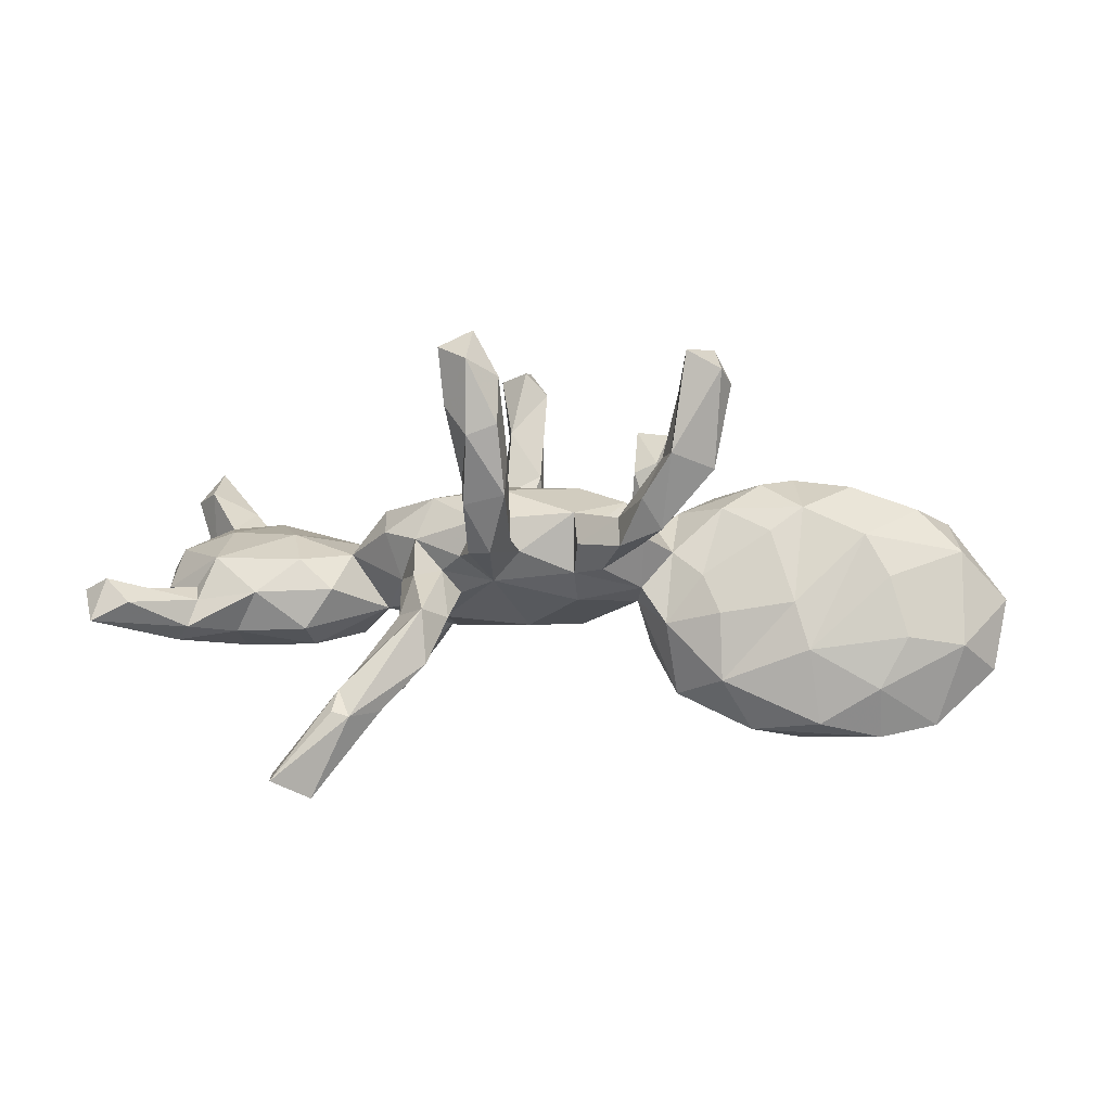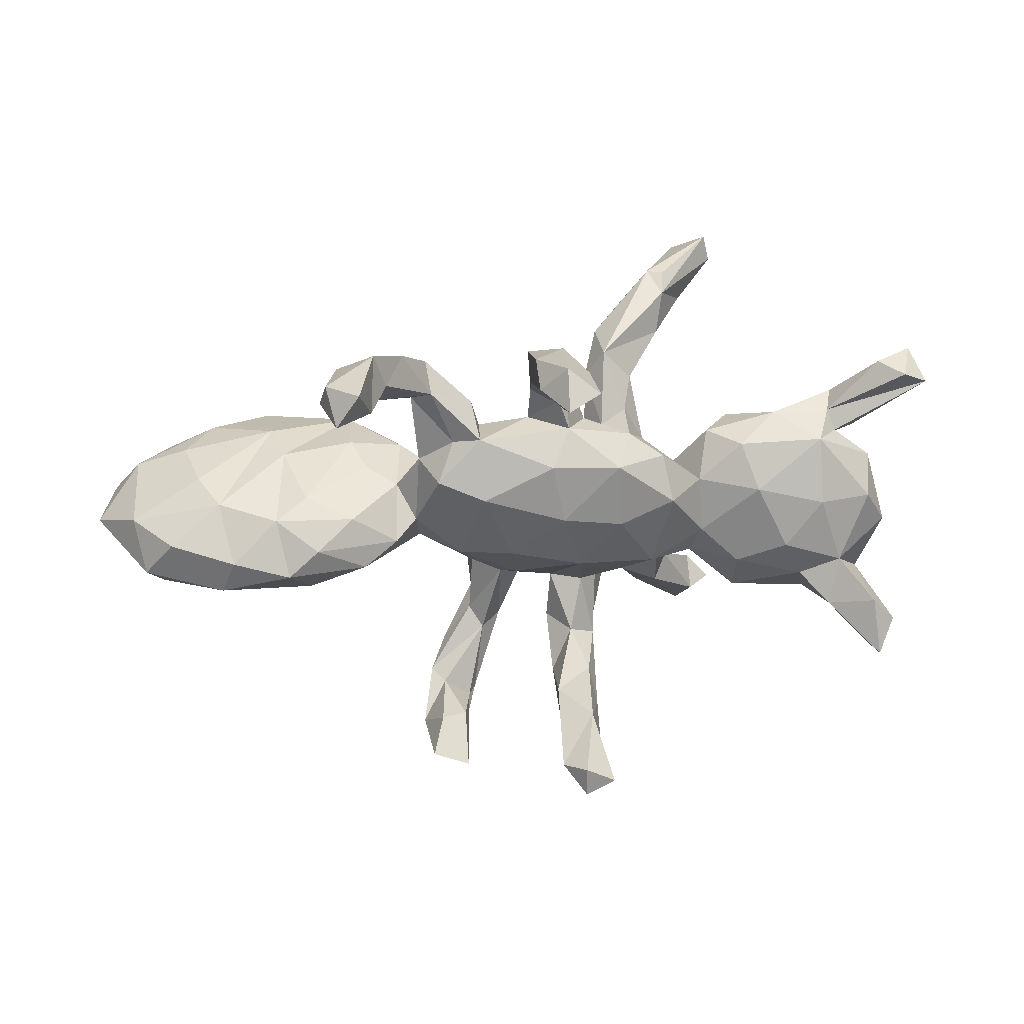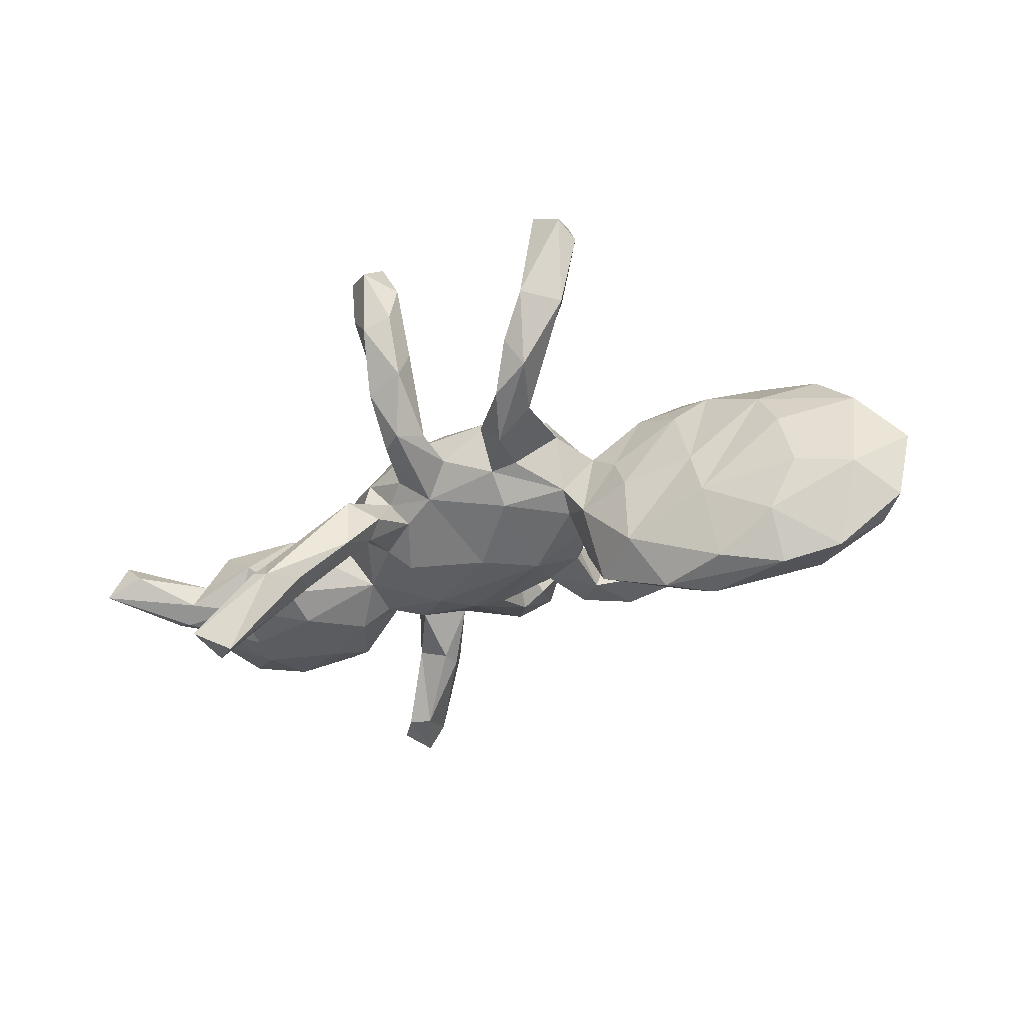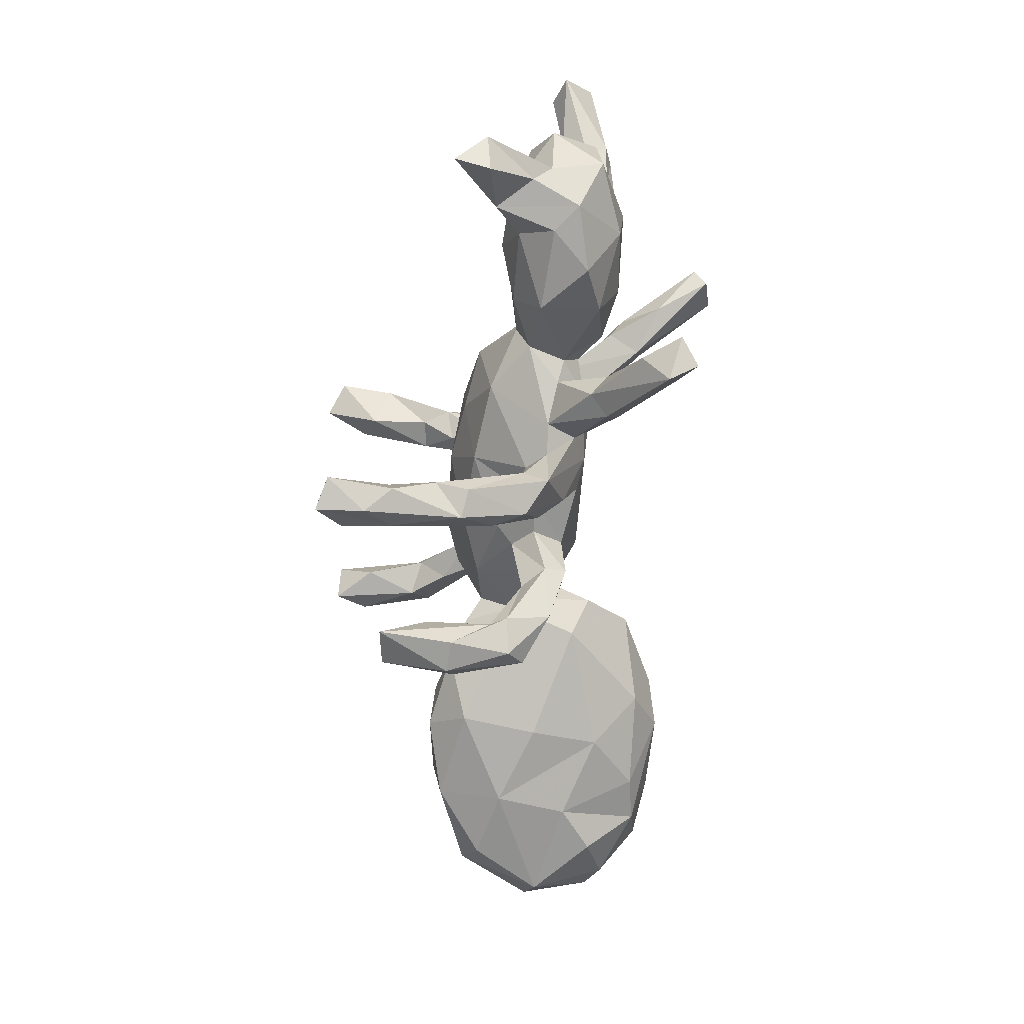
<metadata>
{"format":"obj","ext":"obj","renderer":"f3d","projection":"perspective","resolution":1024,"background":"white","views":[{"elev":2.8,"azim":-170.5,"up":"+Z"},{"elev":24.7,"azim":-3.1,"up":"+Y"},{"elev":-30.9,"azim":-148.9,"up":"+Z"},{"elev":-72.0,"azim":86.5,"up":"+Y"}]}
</metadata>
<code>
v 0.1206 -0.4803 0.4181
v 0.1204 -0.422 0.4171
v 0.1802 -0.4603 0.3982
v 0.07566 -0.4376 0.369
v 0.1247 -0.4846 0.3256
v -0.1717 -0.4032 0.2205
v -0.192 -0.4572 0.2801
v 0.07685 -0.359 0.1903
v 0.1629 -0.4533 0.2748
v -0.1201 -0.4792 0.2869
v -0.1228 -0.4049 0.1991
v 0.1426 -0.3652 0.2858
v -0.1286 -0.4929 0.1485
v -0.1889 -0.4914 0.1536
v 0.08571 -0.4448 0.2749
v 0.1613 -0.3938 0.1945
v -0.1108 -0.431 0.07392
v 0.07075 0.3906 0.4659
v -0.155 -0.468 0.03505
v -0.3661 0.3529 0.4278
v 0.1456 -0.3257 0.1559
v 0.1315 0.4153 0.4347
v 0.07064 0.4582 0.4124
v 0.1023 -0.4227 0.1417
v -0.1639 -0.3929 0.07859
v 0.7691 -0.2892 0.1929
v -0.3987 0.3792 0.3653
v 0.02089 0.4045 0.3809
v -0.1915 -0.378 0.0471
v -0.2101 -0.4555 0.1402
v -0.3851 0.4235 0.392
v 0.1136 -0.2846 0.05719
v 0.1011 -0.3746 0.01713
v 0.1543 -0.4043 0.1305
v -0.09734 -0.4279 0.0419
v -0.3216 0.4161 0.4267
v -0.6277 -0.1191 0.1565
v -0.4851 -0.0775 0.1875
v 0.07315 -0.3711 0.07889
v -0.5998 -0.05031 0.1752
v -0.3012 0.3529 0.3539
v -0.3411 0.3369 0.2535
v -0.424 -0.02408 0.1796
v -0.07841 -0.294 0.01366
v 0.7556 -0.2974 0.1242
v -0.1873 -0.4314 0.005492
v -0.7915 -0.1007 0.09984
v 0.1651 -0.3092 0.02479
v -0.7587 -0.1345 0.06859
v 0.8071 -0.2358 0.133
v 0.6694 -0.2081 0.1094
v 0.1271 -0.09191 0.1241
v 0.1194 0.4174 0.3283
v 0.08765 0.03264 0.1738
v -0.5101 0.02909 0.1375
v 0.07167 0.3549 0.2432
v -0.01855 -0.05731 0.1389
v 0.06852 0.3539 0.3569
v -0.328 -0.07465 0.1509
v -0.7309 -0.02613 0.1311
v 0.07258 0.4484 0.2741
v -0.1285 -0.06648 0.1044
v 0.2091 0.01052 0.1503
v 0.2817 -0.09865 0.09842
v -0.0773 0.07994 0.173
v -0.1068 -0.2544 -0.006526
v 0.7579 -0.1817 0.1543
v 0.06394 0.1502 0.1705
v -0.1718 0.1116 0.1469
v 0.7276 -0.2069 0.0403
v -0.6313 0.04656 0.08576
v 0.0937 -0.2465 -0.05981
v -0.8166 -0.0009639 0.05147
v -0.6229 -0.1498 0.02809
v -0.352 0.02844 0.1341
v 0.06446 -0.2791 -0.0106
v 0.6112 -0.1565 0.06123
v 0.4742 -0.2057 0.00953
v -0.03977 -0.1461 0.03583
v -0.2607 -0.02993 0.1214
v -0.2594 0.068 0.04827
v -0.2968 0.4281 0.2433
v 0.3942 -0.05144 0.05276
v 0.2016 0.141 0.1539
v 0.3194 0.04993 0.1255
v 0.4715 -0.1216 0.06363
v 0.01787 0.4347 0.2951
v 0.6319 -0.2209 -0.006632
v -0.04111 -0.283 -0.03156
v -0.4709 -0.1314 -0.03722
v 0.01296 0.3632 0.2368
v 0.5712 -0.07482 0.09238
v -0.213 -0.06105 0.02239
v -0.1618 -0.3313 -0.01552
v -0.2202 0.006437 0.0911
v -0.0006286 -0.1722 -0.007112
v -0.05157 -0.261 -0.07446
v -0.006623 -0.1338 0.06625
v 0.6918 -0.1156 0.08096
v 0.6832 -0.2178 -0.05193
v 0.6473 0.01807 0.07974
v 0.1374 -0.1795 0.01762
v 0.01033 0.4037 0.1658
v -0.09994 -0.1337 0.003678
v 0.09899 0.2147 0.1147
v -0.1092 -0.3759 -0.04248
v -0.2731 0.3621 0.2345
v 0.1613 -0.3395 -0.02354
v -0.6799 0.07149 0.006417
v -0.2862 0.311 0.1796
v 0.1002 0.3542 0.1903
v 0.5092 0.04976 0.07724
v 0.3514 -0.1178 -0.04676
v -0.4447 -0.1349 0.113
v 0.172 -0.1918 -0.02317
v 0.05255 0.3042 0.1773
v 0.3741 -0.1107 0.02484
v -0.1838 0.2992 0.1229
v -0.1406 0.1907 0.1162
v -0.4492 0.0608 0.09237
v -0.3208 0.08875 0.006447
v 0.7993 -0.05789 0.001986
v 0.07177 -0.1771 -0.002717
v 0.7455 -0.1692 0.004332
v 0.2311 -0.176 -0.02123
v -0.1012 -0.2281 -0.06659
v -0.02931 -0.1473 -0.06659
v 0.3111 -0.1407 -0.03666
v 0.3001 0.1381 0.08694
v -0.2407 0.3973 0.1613
v 0.08797 -0.1451 -0.09022
v -0.2743 0.3768 0.1042
v -0.3705 0.3912 0.2139
v -0.0848 0.1986 0.1293
v 0.3164 -0.245 -0.09982
v 0.2289 0.1846 0.07579
v 0.1356 0.2086 0.04453
v -0.2117 0.1394 0.08146
v 0.387 0.06 0.03792
v 0.7545 -0.1273 -0.09609
v 0.2013 -0.1606 -0.07746
v 0.07889 0.2713 0.1089
v -0.1112 -0.1266 -0.04942
v 0.02099 0.2894 0.07964
v 0.6432 0.1458 0.03497
v 0.3429 -0.06654 -0.07773
v -0.1015 0.2614 0.07205
v 0.09036 0.3909 0.1474
v 0.7531 0.01726 0.0436
v 0.01696 0.2179 0.0552
v 0.5581 -0.2227 -0.0771
v 0.2734 -0.107 -0.09414
v 0.1442 -0.1122 -0.1038
v 0.2763 -0.2593 -0.1332
v 0.2663 0.139 -0.005736
v -0.0835 0.1865 0.01347
v 0.049 0.3479 0.0581
v 0.4745 0.1374 0.03247
v -0.2006 -0.0248 -0.04035
v -0.1356 0.1797 0.02226
v -0.1495 0.2655 0.0251
v 0.2753 -0.1982 -0.1566
v -0.2258 0.274 0.07365
v 0.3416 -0.1983 -0.1313
v 0.1762 0.1802 0.01528
v -0.8291 -0.05973 -0.2104
v -0.2018 0.09443 -0.01978
v 0.4716 -0.1685 -0.108
v -0.1943 0.3523 0.073
v -0.3575 0.1188 -0.06488
v -0.1881 0.04551 -0.04923
v 0.4905 -0.07363 -0.149
v 0.07439 0.1829 -0.00346
v 0.6712 0.1802 -0.04713
v -0.823 0.0523 -0.1265
v 0.7629 0.08213 -0.0301
v -0.08188 0.1339 -0.04189
v -0.5003 -0.1004 -0.1728
v 0.144 0.1566 -0.0288
v -0.06587 -0.03035 -0.1023
v 0.0957 0.3174 0.05536
v -0.847 -0.125 -0.06351
v -0.4996 0.1033 -0.04238
v -0.6548 -0.1329 -0.1127
v 0.3864 -0.03376 -0.1253
v 0.03006 0.03915 -0.0996
v 0.768 0.002955 -0.08658
v 0.1911 -0.04599 -0.1093
v -0.7405 -0.1242 -0.1741
v 0.4122 -0.3138 -0.1891
v 0.4067 0.1465 -0.02551
v -0.9042 -0.04336 -0.04476
v -0.251 0.1009 -0.0879
v 0.1918 0.07356 -0.08218
v 0.3855 -0.3632 -0.2412
v 0.3638 -0.2728 -0.2678
v 0.2258 0.1097 -0.05061
v 0.4122 -0.2665 -0.2618
v 0.6854 0.1418 -0.02453
v 0.6175 -0.125 -0.1405
v 0.3198 0.03329 -0.06936
v 0.2723 -0.2376 -0.159
v 0.2254 0.2127 0.00741
v 0.1472 0.2619 -0.06932
v -0.7163 0.09031 -0.1089
v -0.2622 -0.06541 -0.1081
v -0.8817 -0.02467 -0.1806
v 0.4109 -0.3483 -0.2956
v 0.6339 -0.01982 -0.1508
v 0.7327 0.1328 -0.07657
v 0.6841 0.2046 -0.09864
v 0.8228 0.2753 -0.0007204
v 0.7487 0.1671 -0.115
v 0.5519 0.1834 -0.03039
v 0.6814 0.08891 -0.119
v -0.2112 0.005628 -0.1424
v 0.4607 0.07648 -0.1406
v 0.4601 -0.3208 -0.2621
v 0.4597 0.1506 -0.1043
v 0.7732 0.2899 -0.04508
v -0.3619 0.1186 -0.1961
v 0.6084 0.05864 -0.1463
v 0.5997 0.151 -0.1106
v 0.1766 0.2469 -0.1039
v -0.4205 -0.03244 -0.2592
v 0.1847 0.3199 -0.04878
v 0.8751 0.2499 -0.02521
v 0.2429 0.2573 -0.06725
v 0.7136 0.1762 -0.1271
v 0.8451 0.3046 -0.0816
v -0.7706 0.02505 -0.2849
v -0.5296 0.1207 -0.1335
v -0.2674 0.05083 -0.2301
v -0.6636 0.1004 -0.2092
v -0.6969 -0.053 -0.2715
v -0.6052 -0.06611 -0.2596
v -0.5014 0.02541 -0.3131
v -0.6645 0.05631 -0.3069
v 0.1747 0.3303 -0.1516
v 0.3239 0.4007 -0.1945
v 0.2498 0.383 -0.2361
v -0.416 0.06843 -0.2954
v -0.5489 0.09859 -0.2792
v 0.3097 0.3222 -0.1659
v 0.2954 0.4358 -0.2405
v 0.3284 0.4355 -0.2311
v 0.3694 0.361 -0.2738
v 0.2729 0.327 -0.229
v 0.3666 0.4408 -0.3925
v 0.4347 0.4766 -0.3565
v 0.4259 0.3965 -0.3789
v 0.4463 0.4255 -0.3524
f 42 20 27
f 130 118 169
f 82 130 132
f 132 130 169
f 212 227 230
f 220 212 230
f 20 31 27
f 58 18 28
f 36 41 82
f 41 107 82
f 36 20 41
f 53 58 56
f 56 58 91
f 58 28 91
f 36 82 31
f 27 31 133
f 133 31 82
f 53 56 111
f 61 53 111
f 87 61 103
f 61 111 148
f 61 148 103
f 91 28 87
f 18 22 23
f 22 18 58
f 28 18 23
f 31 20 36
f 53 22 58
f 23 22 53
f 28 23 87
f 23 53 61
f 23 61 87
f 131 123 127
f 123 96 127
f 96 97 127
f 98 96 123
f 98 79 96
f 125 102 115
f 125 64 102
f 125 135 128
f 151 78 168
f 78 151 88
f 100 88 151
f 49 47 182
f 37 49 74
f 74 114 37
f 114 74 90
f 32 123 76
f 32 102 123
f 37 47 49
f 45 26 51
f 184 235 236
f 189 166 235
f 189 235 184
f 66 79 104
f 135 125 154
f 44 17 35
f 25 44 29
f 25 17 44
f 24 39 33
f 34 33 108
f 34 108 48
f 16 34 48
f 34 24 33
f 25 11 17
f 6 11 25
f 15 39 24
f 15 8 39
f 16 24 34
f 10 17 11
f 6 10 11
f 16 9 24
f 9 5 24
f 5 15 24
f 7 10 6
f 3 5 9
f 1 4 15
f 5 1 15
f 3 1 5
f 198 208 196
f 218 208 198
f 195 196 208
f 218 195 208
f 190 195 218
f 19 46 106
f 46 29 94
f 30 25 29
f 19 14 46
f 6 25 30
f 29 46 30
f 35 19 106
f 35 13 19
f 30 46 14
f 13 14 19
f 17 13 35
f 30 7 6
f 30 14 7
f 10 14 13
f 10 13 17
f 10 7 14
f 178 184 236
f 152 141 153
f 70 51 100
f 51 88 100
f 47 60 73
f 124 70 100
f 77 78 88
f 78 86 117
f 78 117 113
f 117 125 128
f 113 117 128
f 117 64 125
f 79 62 104
f 104 62 93
f 104 93 143
f 143 93 159
f 159 93 206
f 124 100 140
f 168 113 185
f 113 146 185
f 113 128 152
f 113 152 146
f 143 159 180
f 175 73 109
f 192 73 175
f 200 172 209
f 172 168 185
f 152 153 188
f 146 152 188
f 188 153 180
f 188 180 186
f 164 196 162
f 202 162 196
f 196 164 198
f 182 166 189
f 184 182 189
f 74 184 178
f 202 141 162
f 154 141 202
f 154 125 141
f 74 182 184
f 74 49 182
f 97 126 127
f 126 66 104
f 96 89 97
f 79 89 96
f 76 123 72
f 44 79 66
f 79 44 89
f 39 32 76
f 115 48 108
f 102 48 115
f 32 48 102
f 135 190 164
f 174 220 211
f 211 230 229
f 227 213 230
f 181 173 157
f 174 212 220
f 227 212 174
f 163 132 161
f 133 132 163
f 161 132 169
f 161 169 147
f 118 147 169
f 144 103 157
f 116 144 142
f 111 142 181
f 110 133 163
f 118 110 163
f 42 133 110
f 107 110 118
f 116 142 111
f 248 249 251
f 247 248 251
f 252 247 251
f 239 241 248
f 248 224 239
f 228 248 244
f 204 226 239
f 224 204 239
f 228 224 248
f 228 244 226
f 150 144 157
f 148 111 181
f 134 147 118
f 93 59 114
f 80 59 93
f 98 62 79
f 123 52 98
f 102 52 123
f 136 155 203
f 137 165 173
f 227 199 210
f 214 211 223
f 84 136 105
f 68 105 134
f 150 134 105
f 65 68 134
f 119 69 134
f 118 119 134
f 119 118 163
f 174 145 199
f 136 165 137
f 136 203 165
f 137 105 136
f 142 105 181
f 105 137 181
f 181 137 173
f 150 105 142
f 150 142 144
f 156 150 173
f 147 134 156
f 134 150 156
f 161 156 160
f 147 156 161
f 161 160 163
f 199 227 174
f 145 174 214
f 214 174 211
f 158 145 214
f 228 203 155
f 165 203 226
f 204 165 226
f 150 157 173
f 227 210 213
f 230 213 229
f 64 52 102
f 77 86 78
f 51 77 88
f 124 50 70
f 124 67 50
f 37 60 47
f 37 40 60
f 191 158 214
f 40 37 38
f 38 37 114
f 38 114 59
f 26 67 51
f 67 26 50
f 235 231 238
f 237 235 238
f 236 235 237
f 236 237 225
f 207 175 231
f 166 207 231
f 178 236 225
f 70 45 51
f 45 70 50
f 26 45 50
f 166 231 235
f 183 170 221
f 171 216 233
f 193 171 233
f 180 177 186
f 188 186 194
f 197 188 194
f 197 201 188
f 187 209 215
f 140 200 209
f 187 140 209
f 109 205 175
f 109 71 232
f 71 183 232
f 55 183 71
f 171 177 180
f 171 167 177
f 122 140 187
f 122 124 140
f 73 71 109
f 60 71 73
f 95 80 93
f 62 95 93
f 86 83 117
f 99 124 122
f 171 159 216
f 146 188 201
f 171 180 159
f 146 201 185
f 60 40 71
f 40 55 71
f 43 80 75
f 81 80 95
f 75 80 81
f 55 43 75
f 55 120 183
f 183 221 232
f 205 109 232
f 215 209 222
f 209 172 222
f 222 172 217
f 170 193 221
f 193 233 221
f 243 232 221
f 234 205 232
f 234 232 243
f 85 64 83
f 63 64 85
f 54 52 63
f 54 57 52
f 65 57 54
f 62 65 95
f 95 65 69
f 55 75 120
f 101 99 149
f 149 99 122
f 92 99 101
f 92 101 112
f 86 92 112
f 83 86 112
f 85 83 139
f 83 112 139
f 81 95 138
f 95 69 138
f 121 75 81
f 120 75 121
f 149 122 176
f 57 65 62
f 57 62 98
f 52 57 98
f 64 63 52
f 83 64 117
f 77 92 86
f 92 77 99
f 77 51 99
f 99 67 124
f 51 67 99
f 40 38 55
f 38 43 55
f 59 80 43
f 38 59 43
f 231 234 238
f 234 243 238
f 238 243 242
f 221 242 243
f 233 225 242
f 221 233 242
f 175 234 231
f 175 205 234
f 216 206 233
f 159 206 216
f 237 238 242
f 242 225 237
f 148 181 157
f 103 148 157
f 133 82 132
f 107 42 110
f 107 130 82
f 107 118 130
f 144 91 103
f 91 87 103
f 116 91 144
f 111 56 116
f 56 91 116
f 42 27 133
f 41 42 107
f 41 20 42
f 249 245 250
f 245 246 250
f 250 251 249
f 250 252 251
f 241 245 249
f 241 249 248
f 246 240 250
f 240 247 252
f 240 252 250
f 241 239 245
f 245 240 246
f 240 244 247
f 239 226 245
f 226 240 245
f 203 228 226
f 226 244 240
f 220 230 211
f 247 244 248
f 138 119 163
f 138 69 119
f 85 129 84
f 39 8 32
f 29 44 66
f 33 72 108
f 33 39 76
f 72 33 76
f 44 35 89
f 89 35 106
f 29 66 94
f 46 94 106
f 106 97 89
f 94 66 126
f 94 126 106
f 106 126 97
f 190 135 195
f 135 154 195
f 164 190 198
f 198 190 218
f 195 154 202
f 195 202 196
f 2 1 3
f 4 1 2
f 2 3 12
f 3 9 12
f 2 12 4
f 4 12 8
f 4 8 15
f 12 9 16
f 8 12 21
f 12 16 21
f 8 21 32
f 16 48 21
f 32 21 48
f 139 112 158
f 112 101 145
f 101 149 145
f 69 65 134
f 65 54 68
f 54 84 68
f 54 63 84
f 84 63 85
f 185 201 217
f 201 219 217
f 217 219 223
f 222 217 223
f 177 173 186
f 173 194 186
f 179 197 194
f 201 191 219
f 187 215 176
f 183 120 170
f 120 121 170
f 121 193 170
f 121 81 193
f 193 167 171
f 81 167 193
f 81 138 167
f 167 156 177
f 139 201 155
f 176 122 187
f 172 185 217
f 206 225 233
f 192 175 207
f 166 182 207
f 206 178 225
f 182 192 207
f 206 90 178
f 127 126 143
f 127 143 180
f 127 180 131
f 153 131 180
f 72 131 153
f 108 153 141
f 108 72 153
f 152 164 162
f 162 141 152
f 152 128 164
f 135 164 128
f 78 113 168
f 200 168 172
f 151 168 200
f 100 151 200
f 100 200 140
f 114 90 206
f 93 114 206
f 126 104 143
f 72 123 131
f 125 115 141
f 141 115 108
f 47 73 192
f 47 192 182
f 74 178 90
f 139 191 201
f 173 179 194
f 129 85 139
f 145 149 176
f 158 112 145
f 139 158 191
f 136 129 155
f 129 139 155
f 156 173 177
f 138 163 160
f 167 138 160
f 167 160 156
f 145 176 199
f 199 176 215
f 199 215 210
f 191 214 219
f 155 201 197
f 228 155 197
f 179 204 224
f 197 179 224
f 165 179 173
f 179 165 204
f 210 215 213
f 229 213 215
f 215 222 229
f 223 229 222
f 229 223 211
f 214 223 219
f 228 197 224
f 84 129 136
f 68 84 105

</code>
